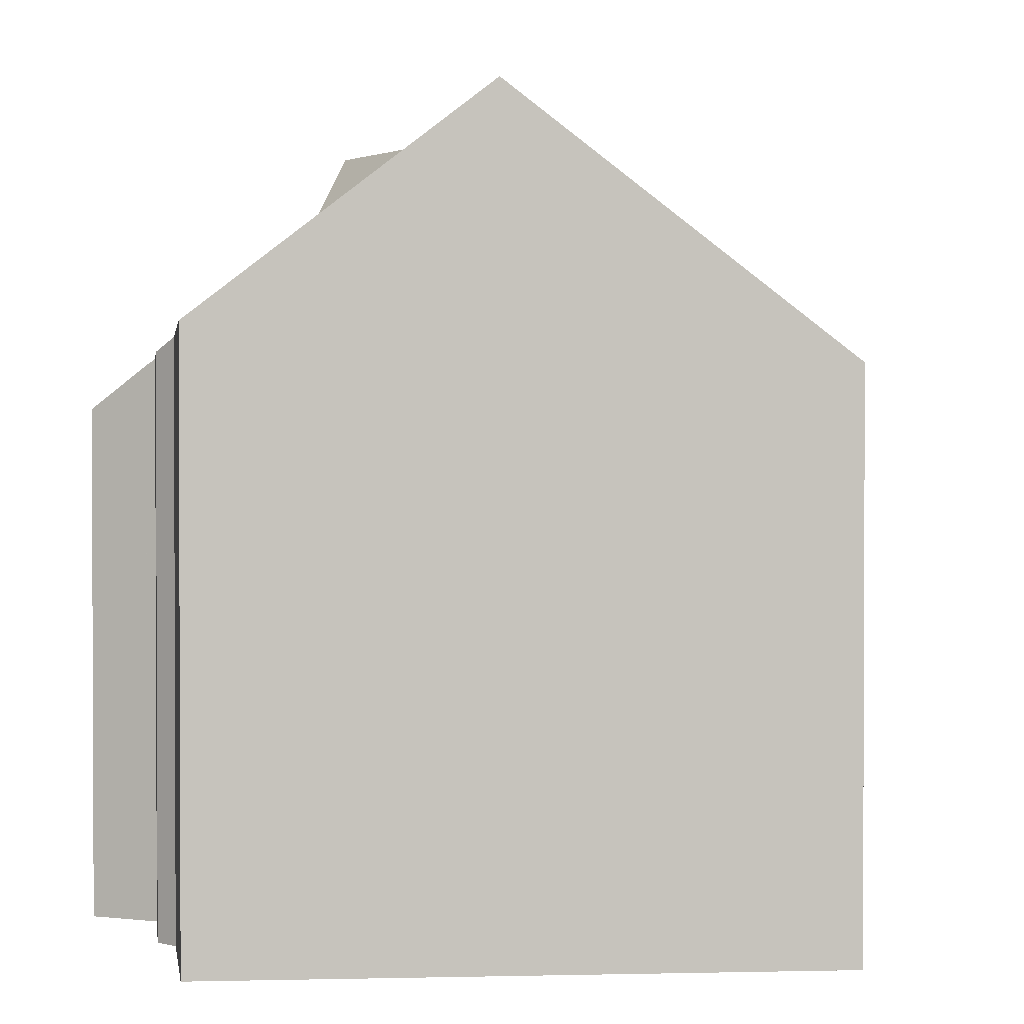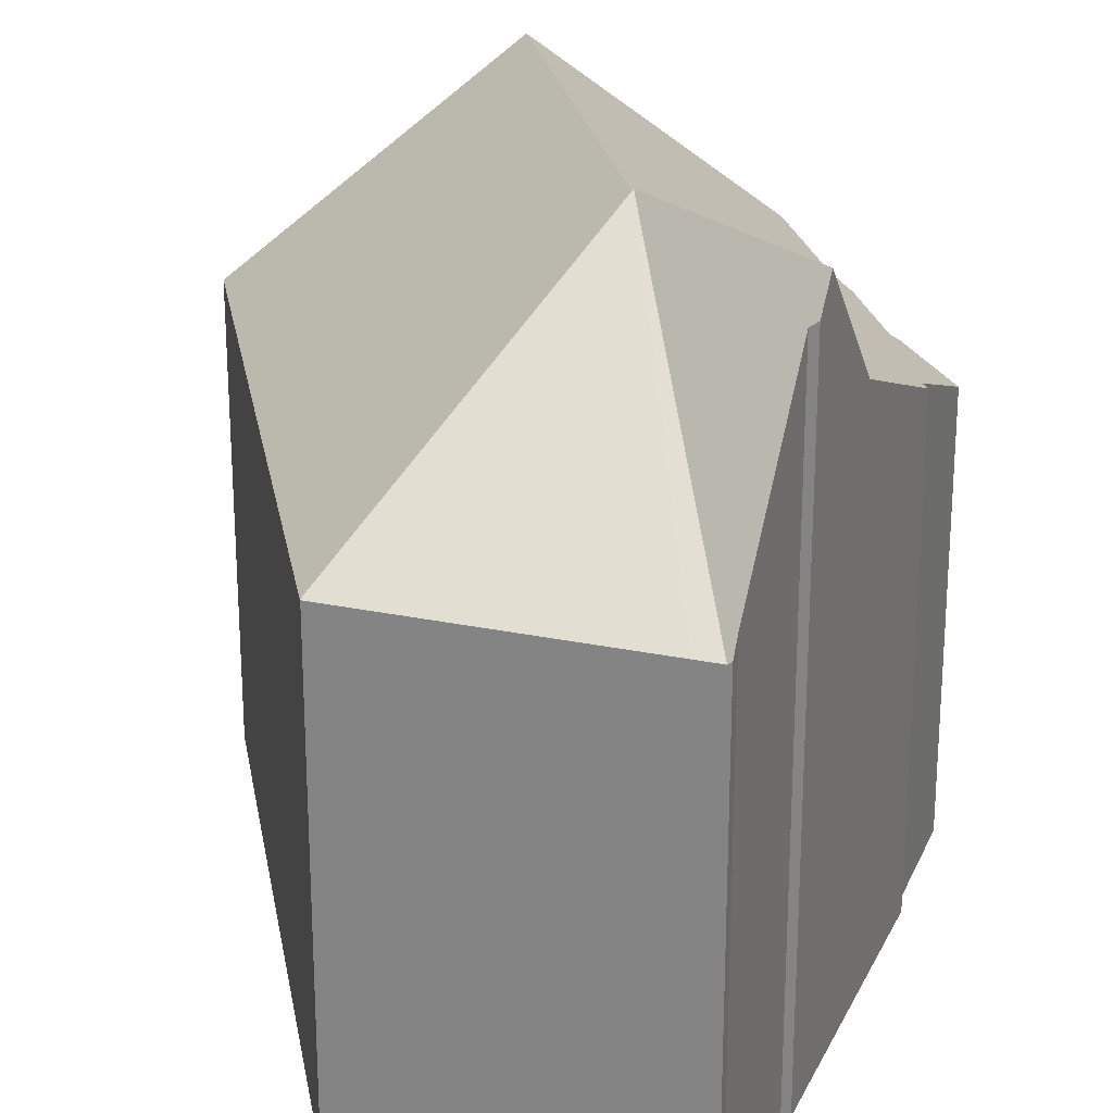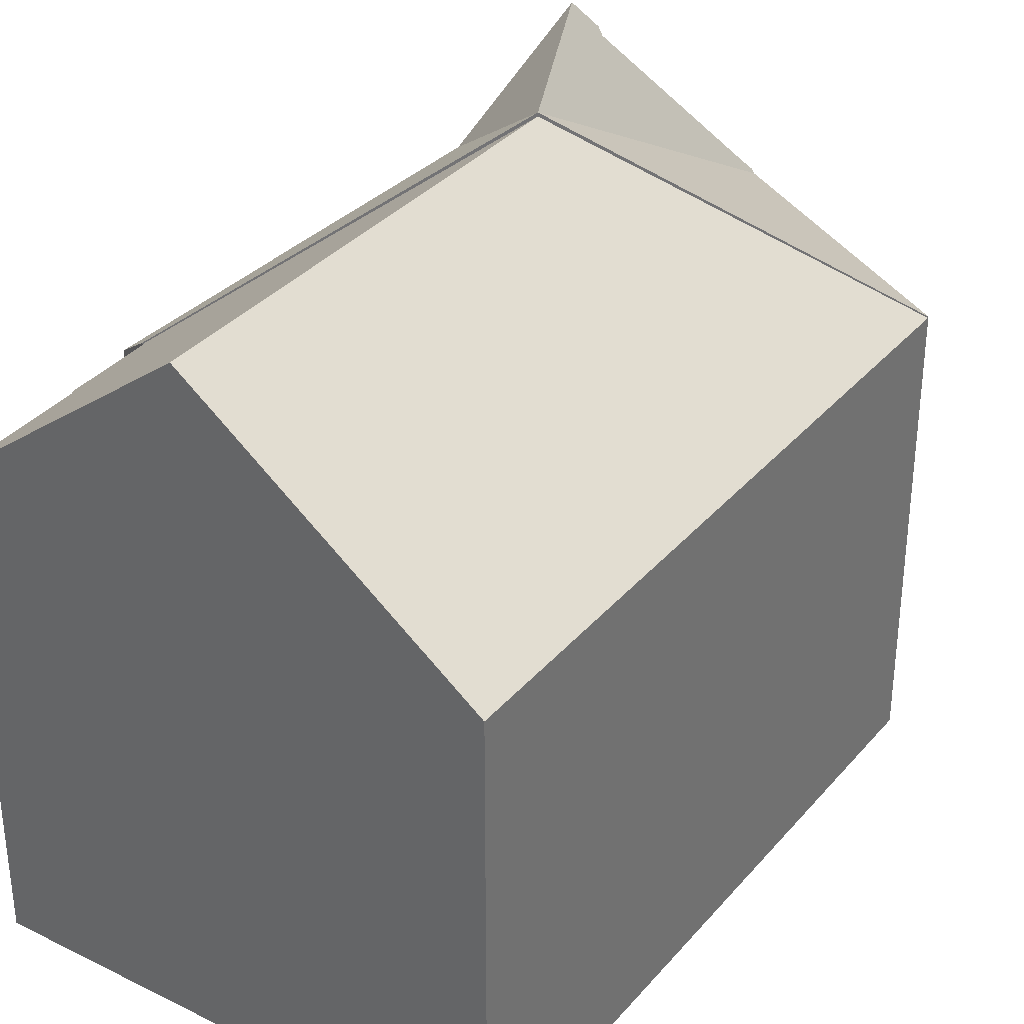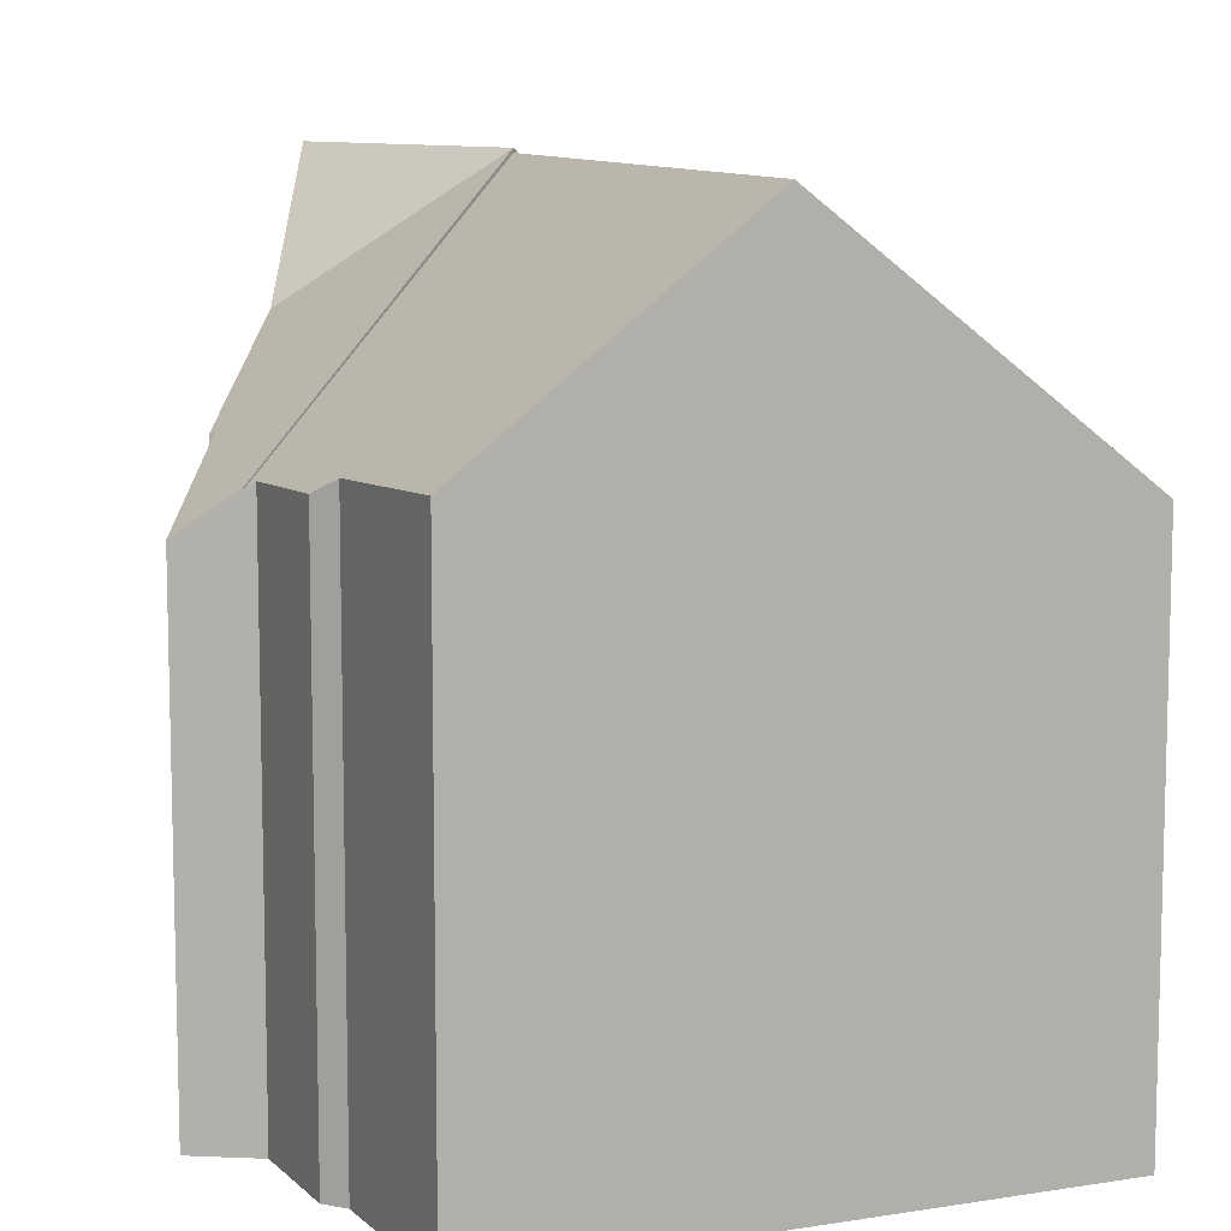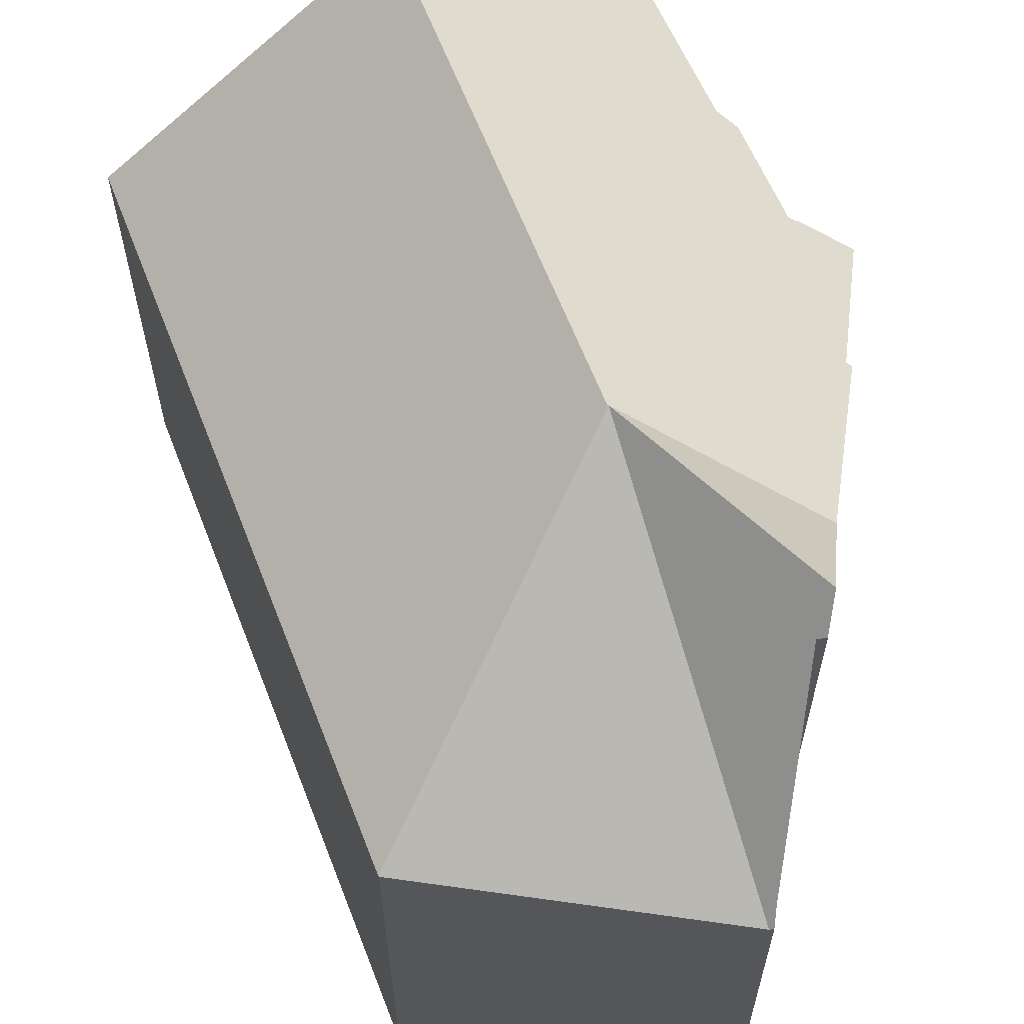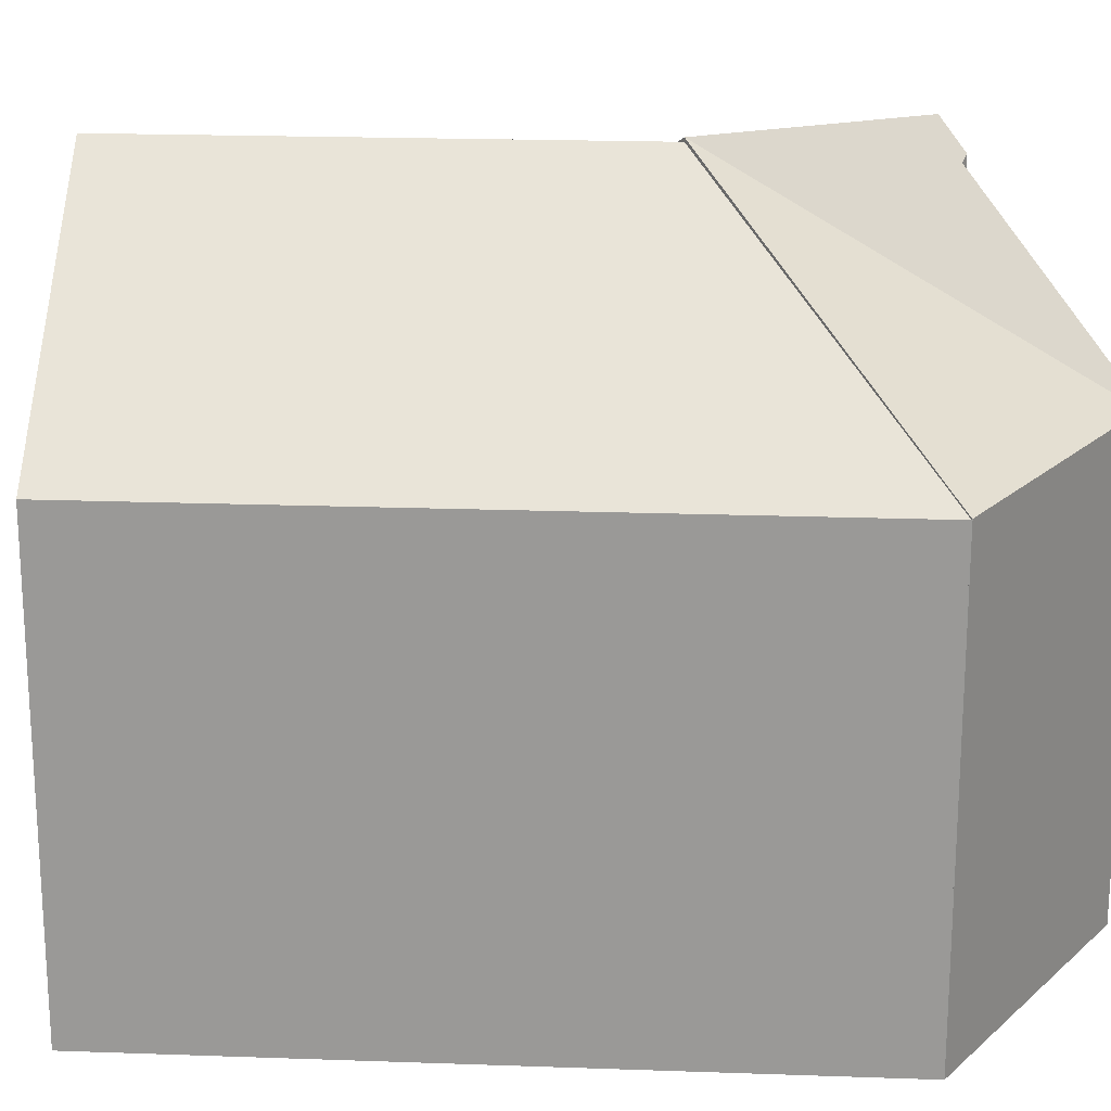
<metadata>
{"format":"obj","ext":"obj","renderer":"f3d","projection":"perspective","resolution":1024,"background":"white","views":[{"elev":1.5,"azim":-169.8,"up":"+Y"},{"elev":23.9,"azim":4.9,"up":"+Y"},{"elev":34.4,"azim":-130.9,"up":"+Y"},{"elev":9.8,"azim":172.4,"up":"+Y"},{"elev":63.5,"azim":-6.4,"up":"+Y"},{"elev":20.4,"azim":-71.4,"up":"+Y"}]}
</metadata>
<code>
v  10.49 18.06 10.59
v  15.9 12.57 3.029
v  7.161 18.06 -1.963
v  16.13 12.41 3.087
v  15.08 12.67 0.471
v  14.57 12.98 0.133
v  13.32 13.16 -3.651
v  0.506 12.77 -0.139
v  0 12.37 7.573e-16
v  4.82 12.37 18.14
v  4.82 -1.111e-15 18.14
v  10.49 -6.481e-16 10.59
v  16.13 -1.89e-16 3.087
v  15.9 -1.855e-16 3.029
v  14.57 -8.144e-18 0.133
v  15.08 -2.884e-17 0.471
v  13.32 2.236e-16 -3.651
v  7.161 1.202e-16 -1.963
v  0 0 0
v  0.506 8.511e-18 -0.139
v  4.825 12.4 18.16
v  10.49 18.16 10.59
v  4.82 12.41 18.14
v  12.18 12.4 20.06
v  12.82 12.4 20.22
v  14.46 18.16 15.19
v  14.05 17.21 15.85
v  14.26 17.37 15.9
v  13 12.87 19.86
v  12.92 12.47 20.25
v  15.3 14.88 12.21
v  16.3 12.33 3.13
v  16.96 12.33 5.612
v  17.51 11.48 3.436
v  16.13 12.45 3.087
v  16.53 12.99 7.31
v  16.67 12.9 7.365
v  4.825 -1.112e-15 18.16
v  12.92 -1.24e-15 20.25
v  12.18 -1.228e-15 20.06
v  12.82 -1.238e-15 20.22
v  14.26 -9.738e-16 15.9
v  14.05 -9.703e-16 15.85
v  13 -1.216e-15 19.86
v  16.67 -4.51e-16 7.365
v  14.46 -9.3e-16 15.19
v  15.3 -7.478e-16 12.21
v  16.53 -4.476e-16 7.31
v  17.51 -2.104e-16 3.436
v  16.96 -3.436e-16 5.612
v  16.3 -1.917e-16 3.13
g defaultobject
f 1 2 3
f 2 1 4
f 3 2 5
f 3 5 6
f 3 6 7
f 8 1 3
f 1 8 9
f 1 9 10
f 11 1 10
f 1 11 4
f 4 11 12
f 4 12 13
f 4 14 2
f 14 4 13
f 5 15 6
f 15 5 16
f 17 3 7
f 3 17 8
f 8 17 18
f 8 18 9
f 9 18 19
f 19 18 20
f 2 16 5
f 16 2 14
f 6 17 7
f 17 6 15
f 19 10 9
f 10 19 11
f 14 15 16
f 12 14 13
f 14 12 18
f 18 12 20
f 20 12 19
f 19 12 11
f 15 18 17
f 18 15 14
f 21 22 23
f 22 21 24
f 22 24 25
f 26 27 28
f 29 25 30
f 25 29 22
f 22 29 27
f 22 27 26
f 22 26 31
f 32 33 34
f 33 32 35
f 33 35 22
f 33 22 36
f 36 22 31
f 31 37 36
f 13 22 35
f 22 13 23
f 23 13 12
f 23 12 11
f 11 21 23
f 21 11 38
f 38 24 21
f 24 38 25
f 25 39 30
f 39 25 40
f 40 25 38
f 39 40 41
f 27 42 28
f 42 27 43
f 30 44 29
f 44 30 39
f 29 43 27
f 43 29 44
f 28 31 26
f 31 28 42
f 31 42 37
f 37 42 45
f 45 42 46
f 45 46 47
f 48 33 36
f 33 48 34
f 34 48 49
f 49 48 50
f 37 48 36
f 48 37 45
f 32 13 35
f 13 32 34
f 13 34 51
f 51 34 49
f 47 48 45
f 50 51 49
f 51 50 48
f 51 48 13
f 13 48 12
f 12 48 47
f 12 47 46
f 12 46 42
f 12 42 43
f 12 43 44
f 12 44 39
f 12 39 41
f 12 41 11
f 11 41 40
f 11 40 38

</code>
